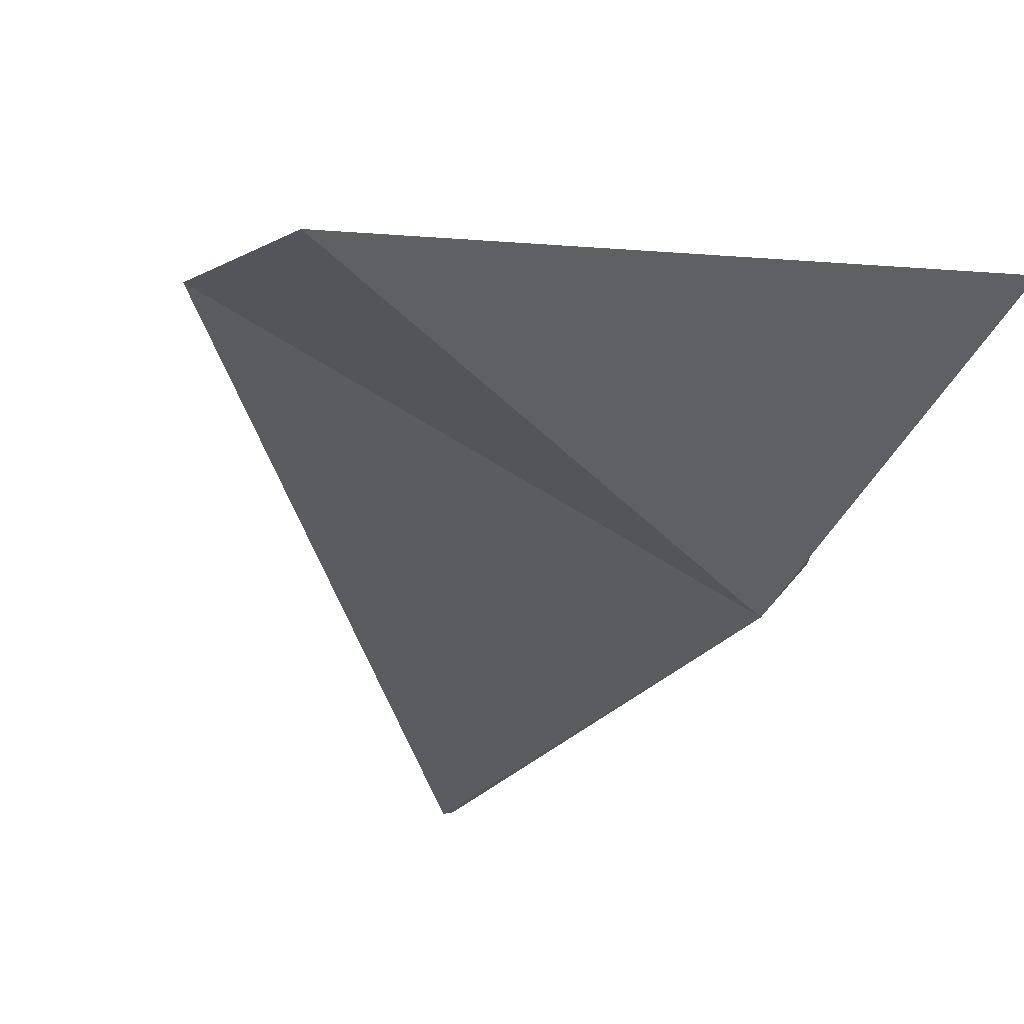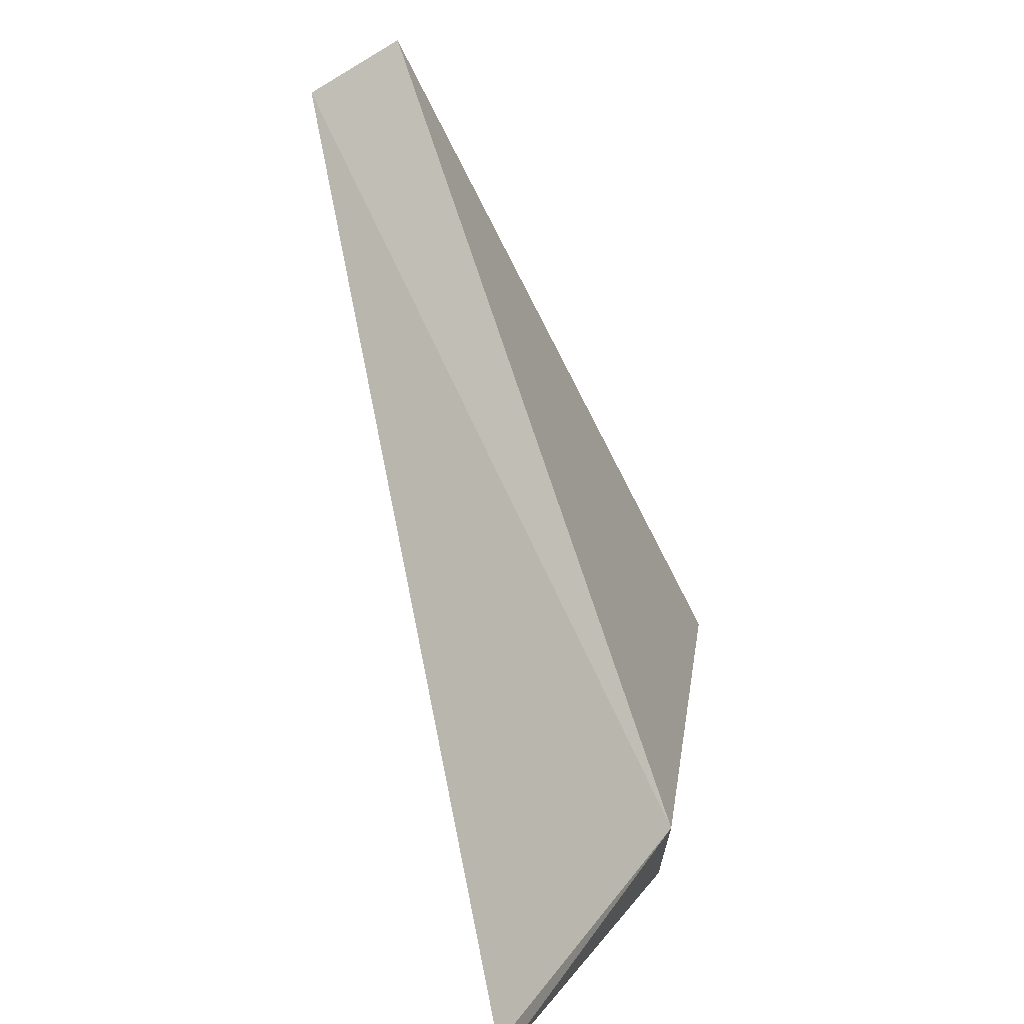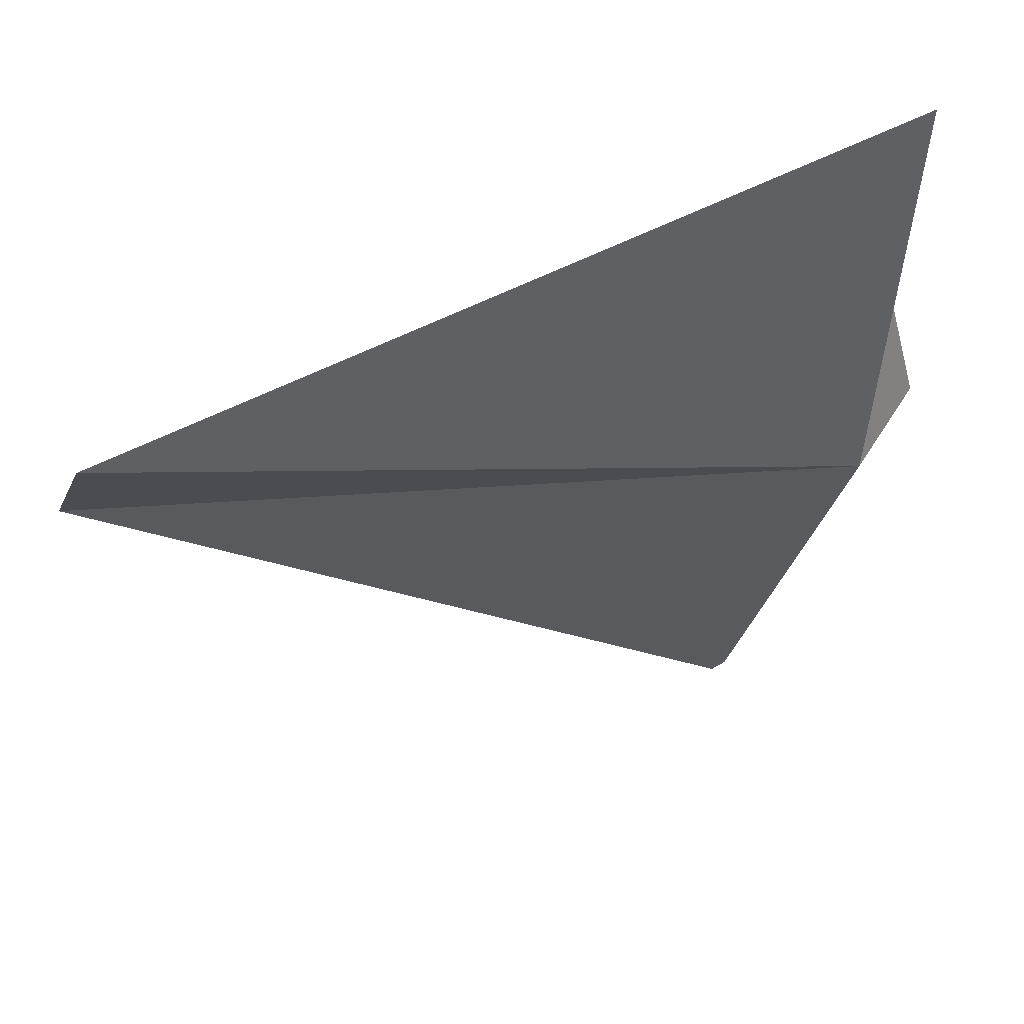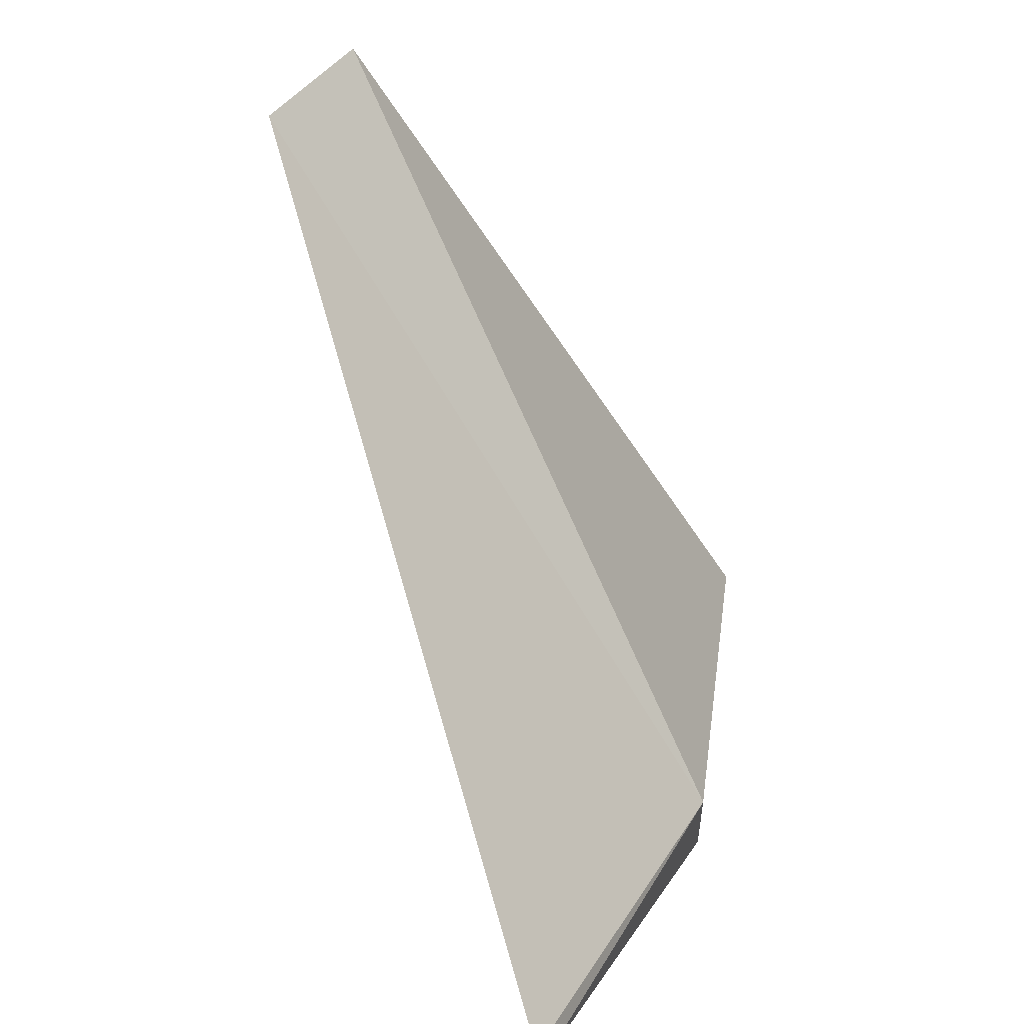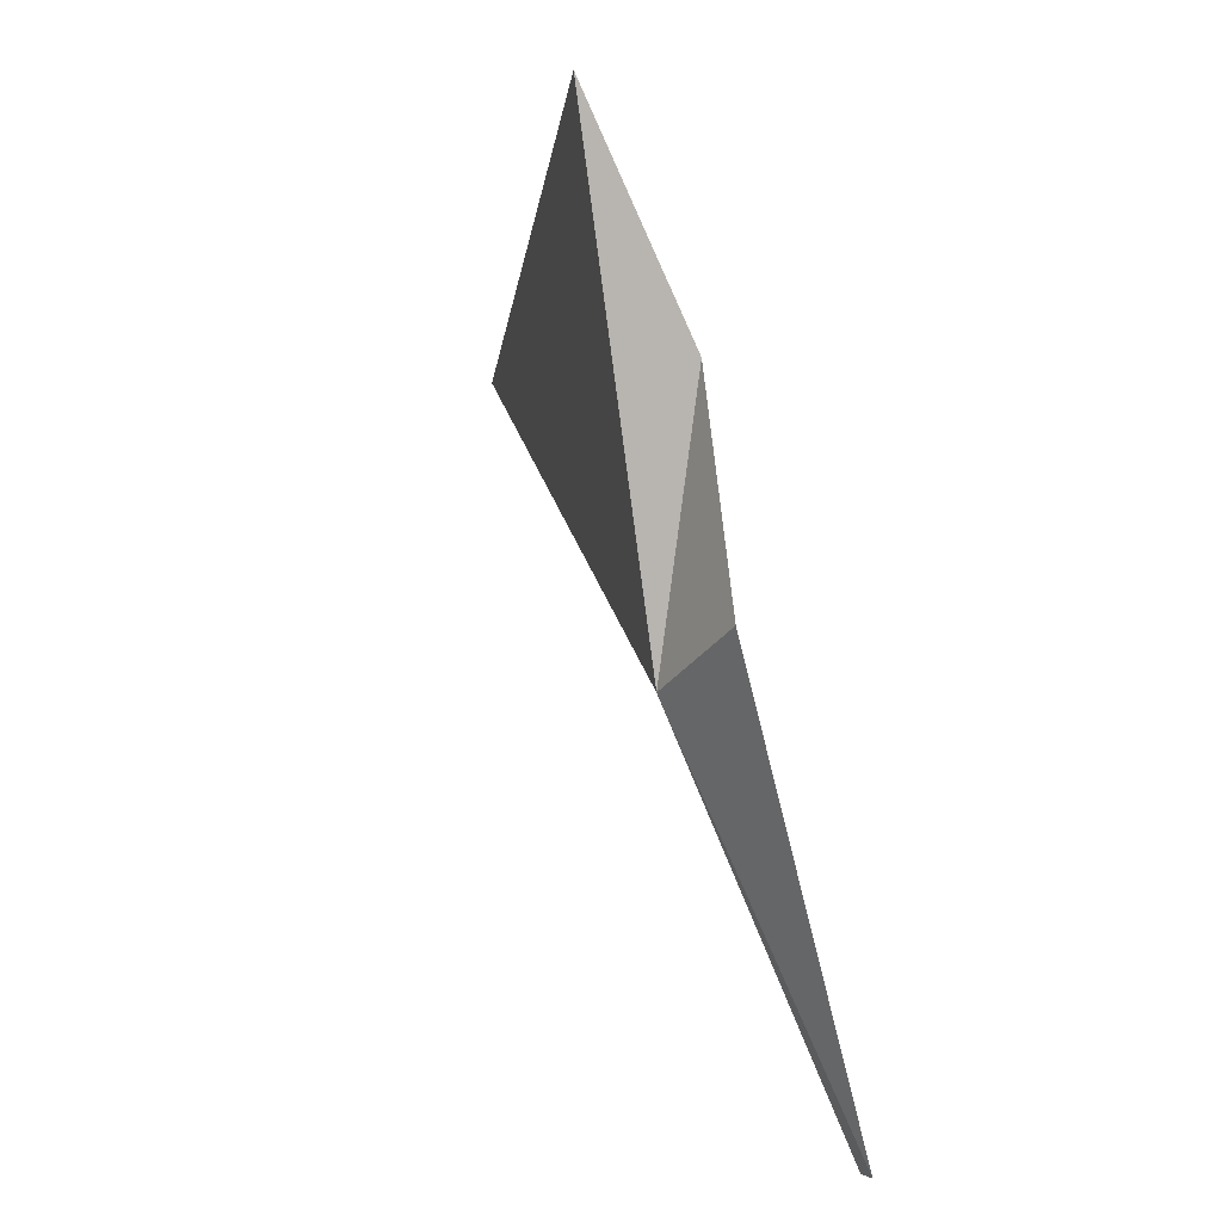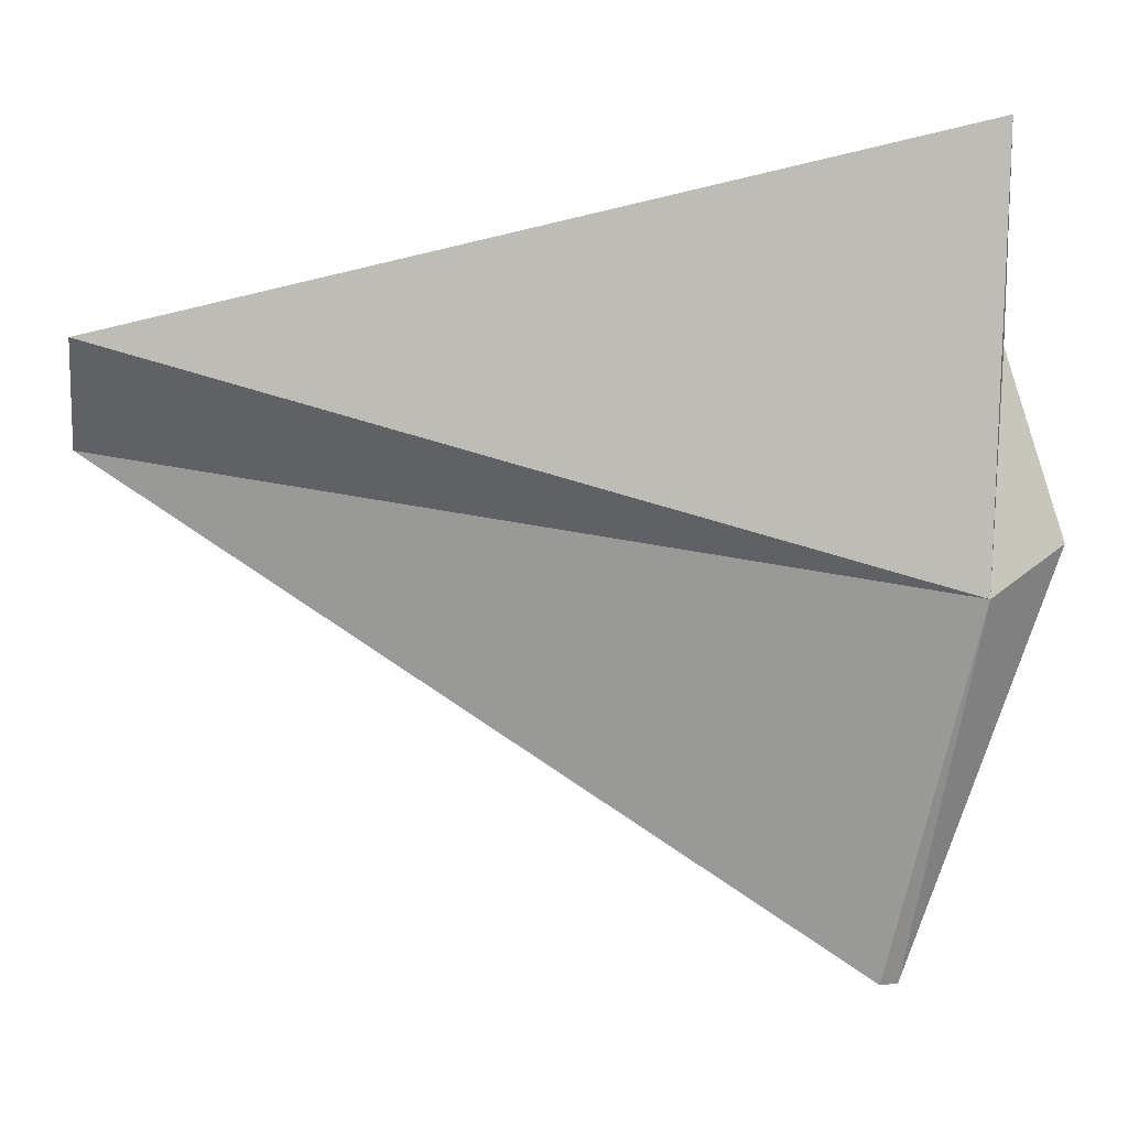
<metadata>
{"format":"obj","ext":"obj","renderer":"f3d","projection":"perspective","resolution":1024,"background":"white","views":[{"elev":-74.5,"azim":150.7,"up":"+Z"},{"elev":-65.0,"azim":153.9,"up":"+Y"},{"elev":34.5,"azim":-161.4,"up":"+Y"},{"elev":-61.0,"azim":159.7,"up":"+Y"},{"elev":3.8,"azim":-56.3,"up":"+Y"},{"elev":-2.0,"azim":-143.0,"up":"+Y"}]}
</metadata>
<code>
v -24.96 -14.15 289.2
v 2.707 -8.464 267.4
v -18.1 -29.74 292.5
v -26.91 4.143 287.6
v 0.2011 -4.535 264.9
v -26.34 -11.92 292.8
v -24.83 -4.216 290.7
v -18.55 -29.71 293.1
f 1 3 2
f 1 5 4
f 1 2 5
f 1 7 6
f 1 4 7
f 1 8 3
f 1 6 8

</code>
